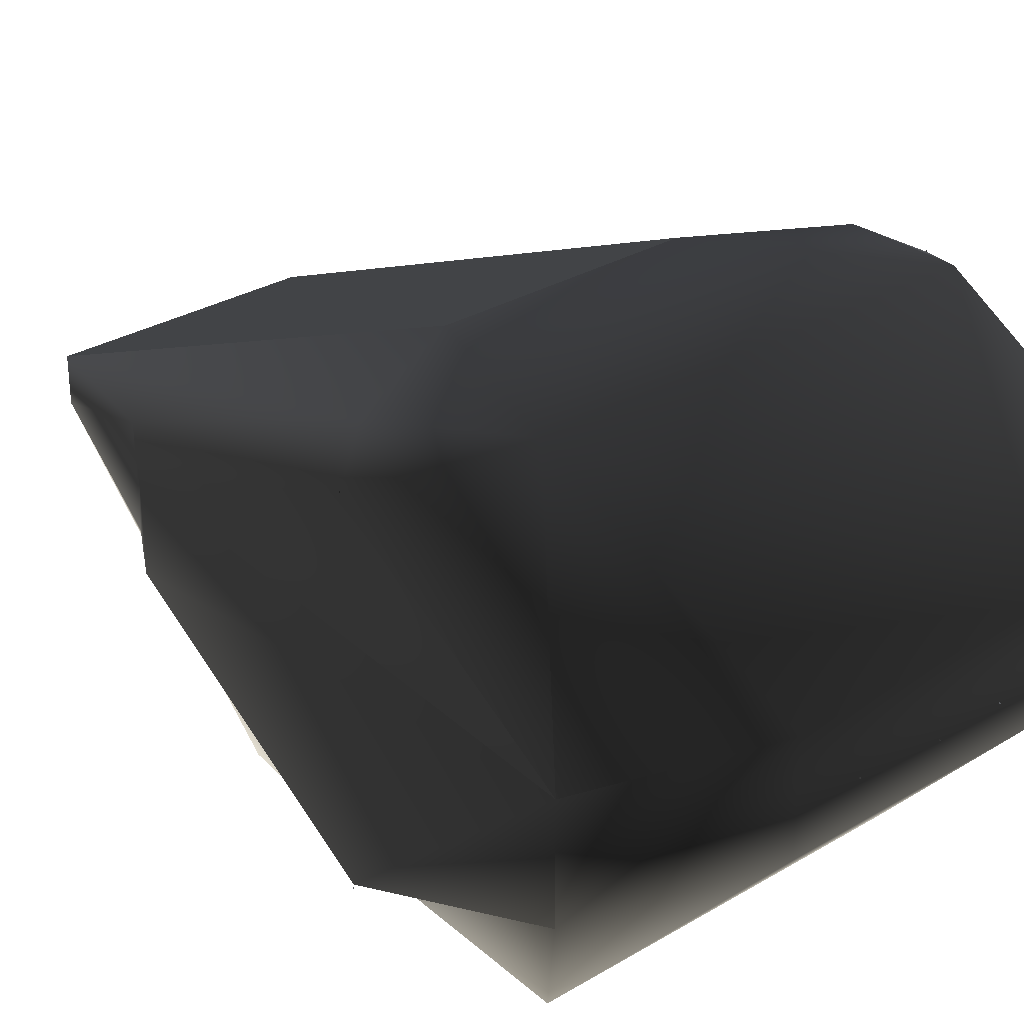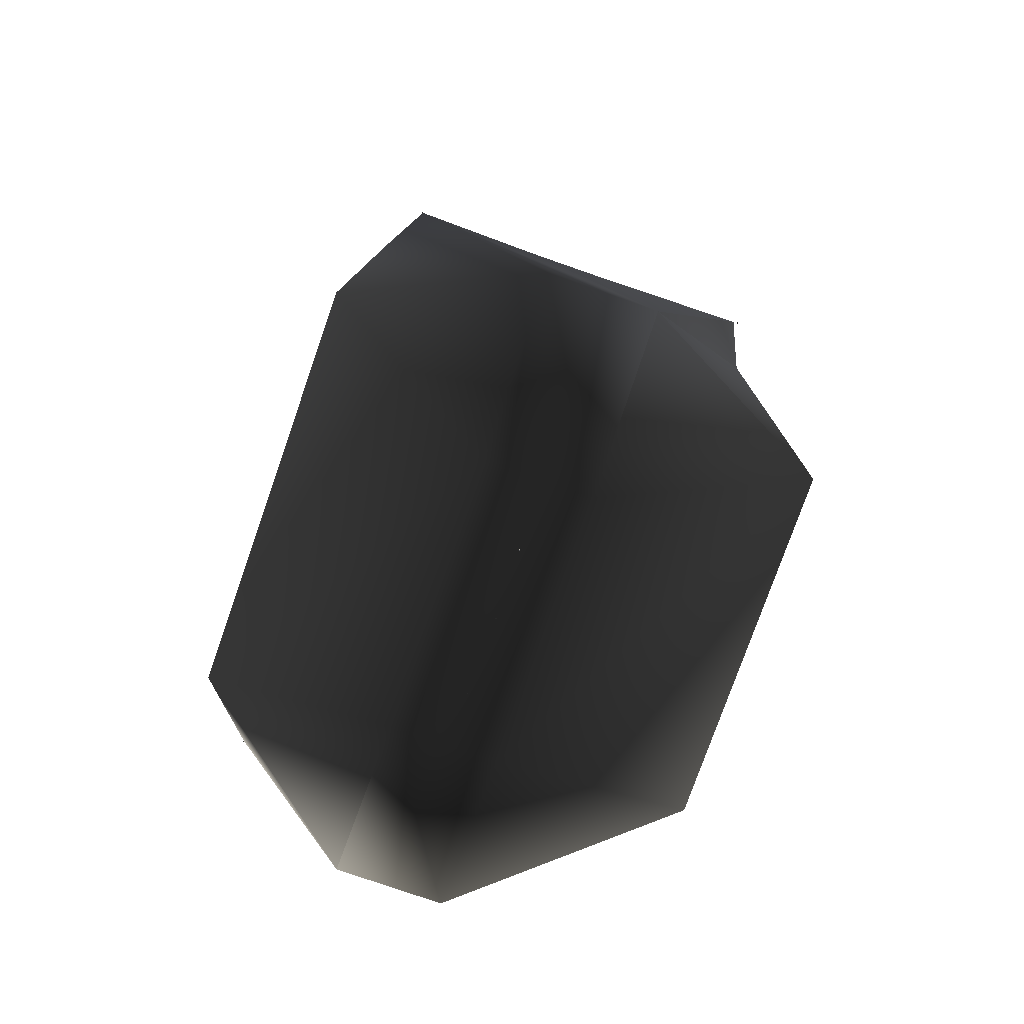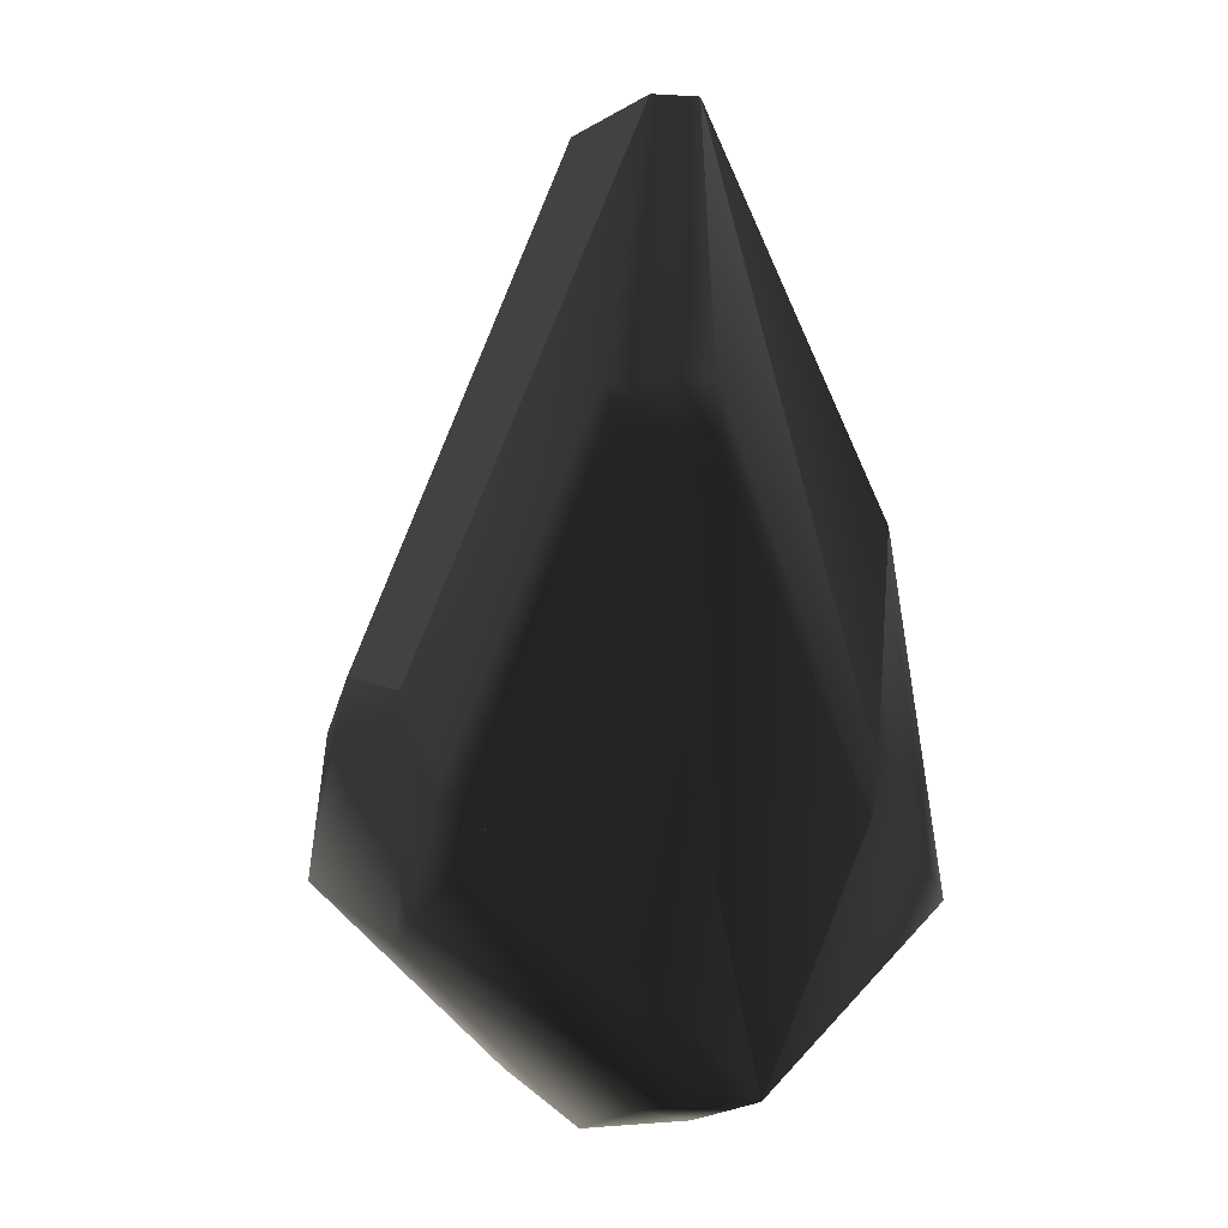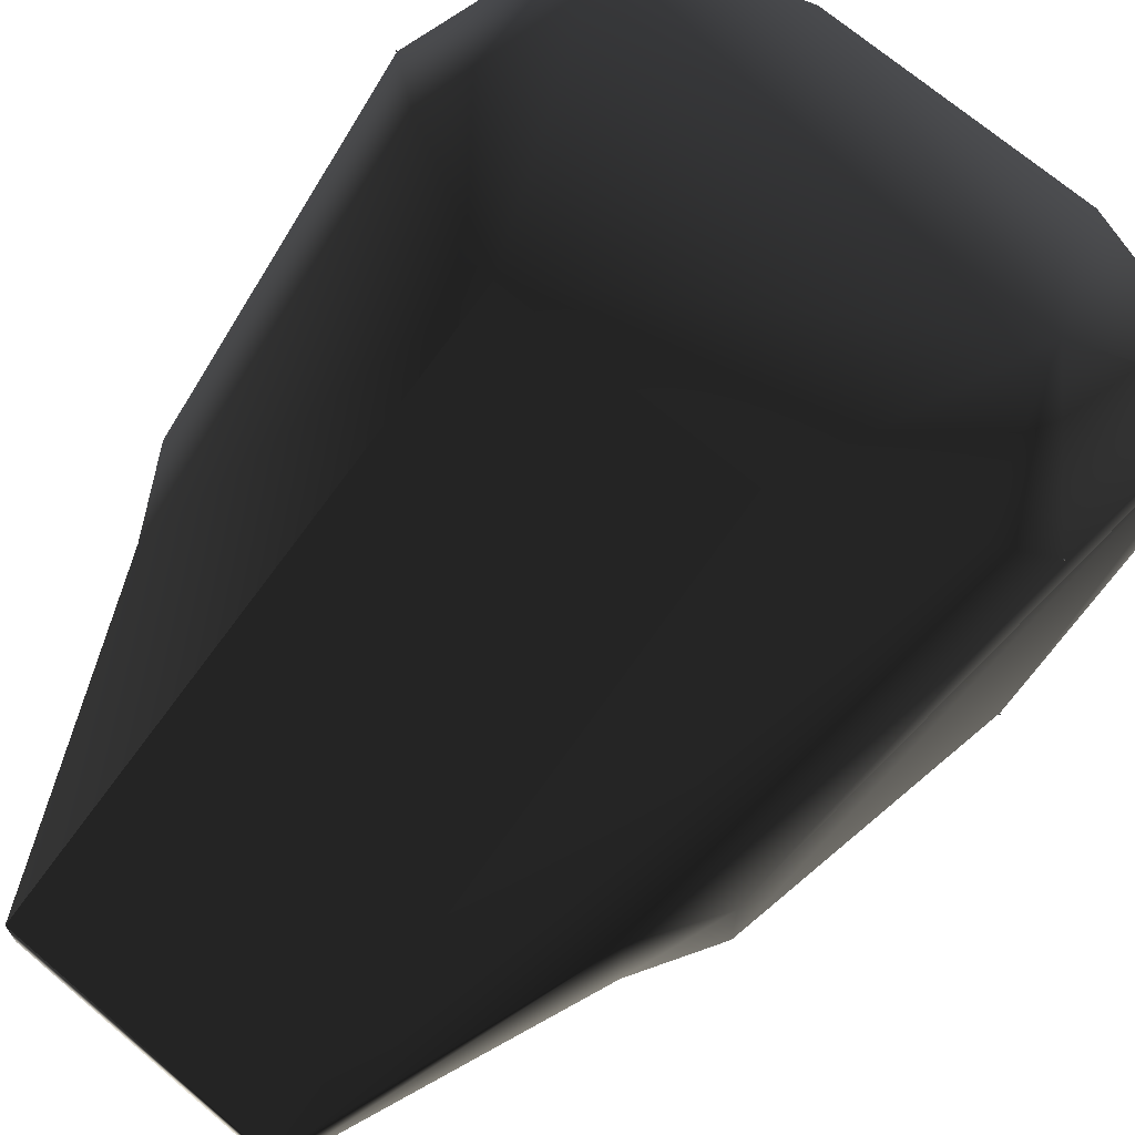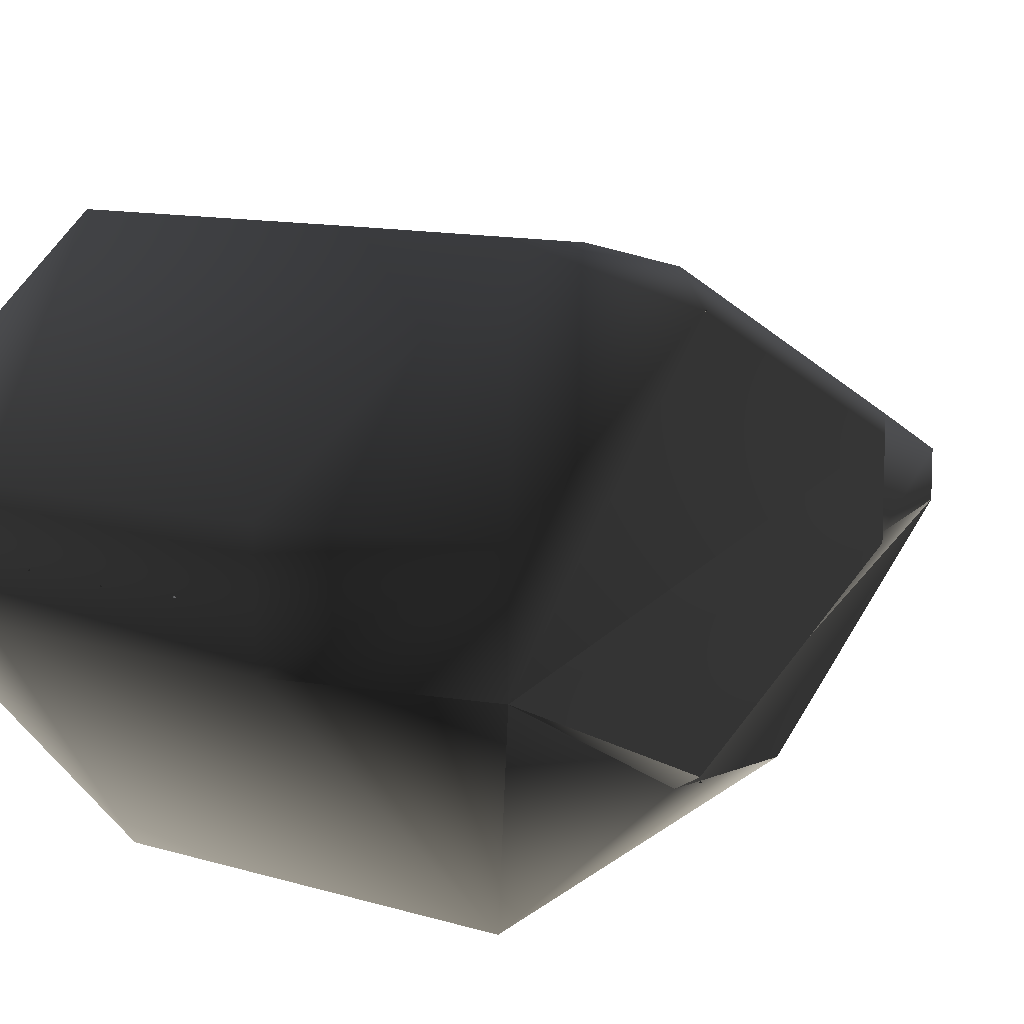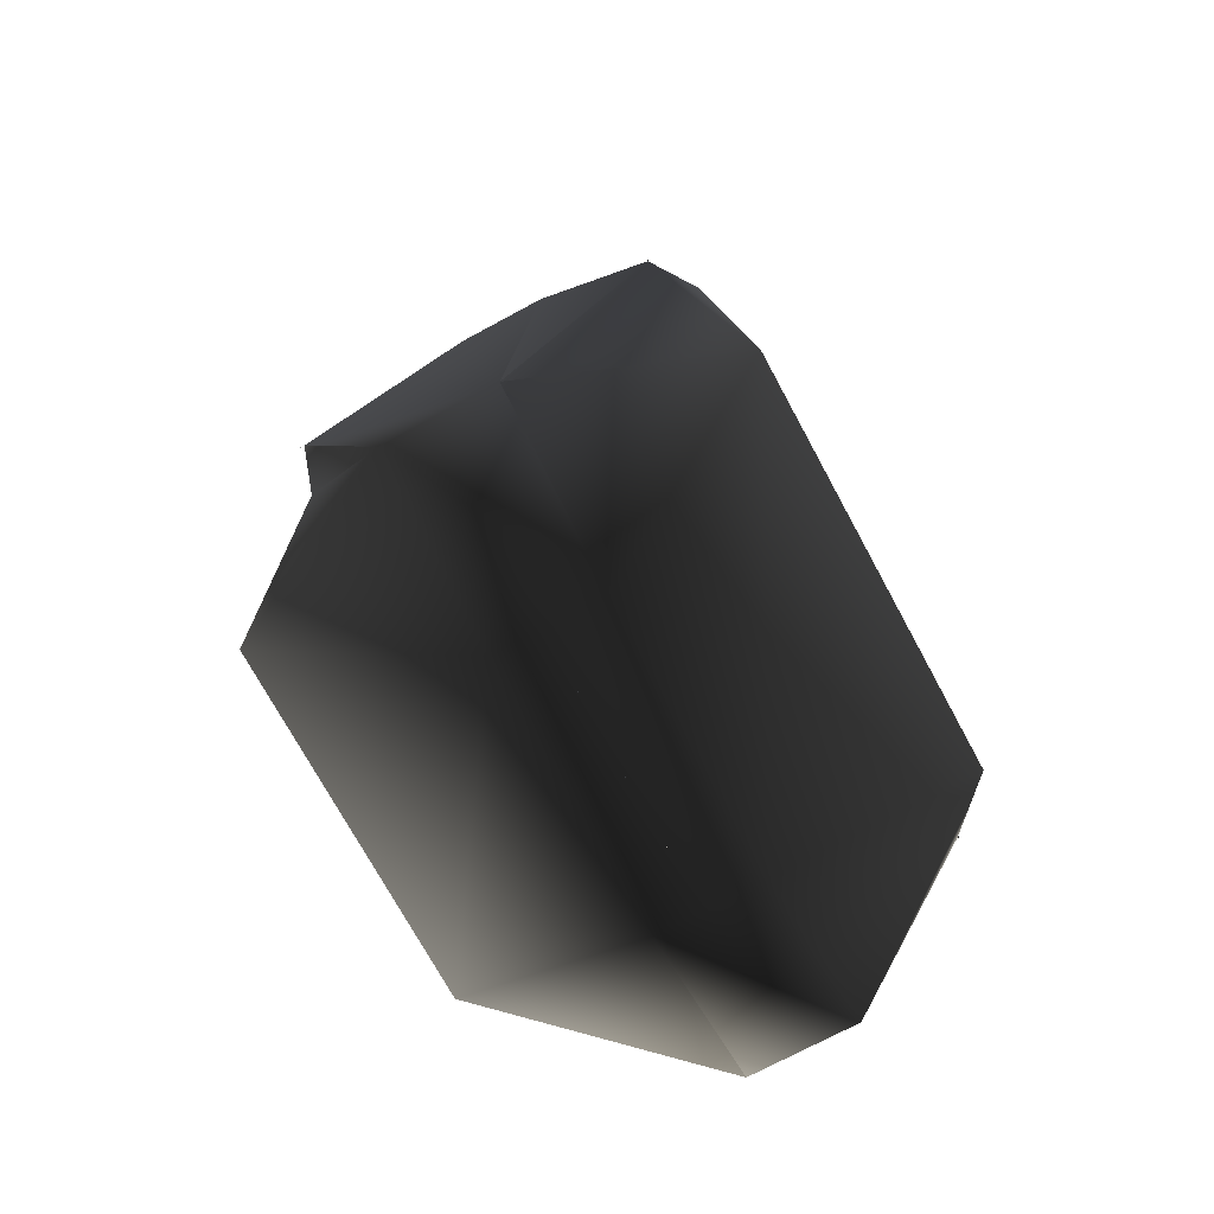
<metadata>
{"format":"obj","ext":"obj","renderer":"f3d","projection":"perspective","resolution":1024,"background":"white","views":[{"elev":30.1,"azim":139.1,"up":"+Y"},{"elev":-77.2,"azim":-109.3,"up":"+Z"},{"elev":1.7,"azim":-107.1,"up":"+Z"},{"elev":69.6,"azim":40.4,"up":"+Y"},{"elev":10.5,"azim":-142.1,"up":"+Y"},{"elev":-72.6,"azim":118.4,"up":"+Z"}]}
</metadata>
<code>
v  -0.3118 0.5648 -0.1782
v  0.3118 0.5648 -0.1782
v  0.5468 0.6241 -0.7251
v  -0.5468 0.6241 -0.7251
v  -0.5468 -0.5447 0.199
v  0.5468 -0.5447 0.199
v  0.3321 -0.1551 1.208
v  -0.3321 -0.1551 1.208
v  -0.4894 -0.7142 -0.6901
v  0.4894 -0.7142 -0.6901
v  0.3321 -0.03055 1.208
v  -0.3321 -0.03055 1.208
v  -0.7873 0.4833 -0.4485
v  -0.8076 0.1475 -1.066
v  -0.8076 -0.1347 -1.066
v  -0.7093 0.1448 0.3408
v  -0.7093 -0.08272 0.3408
v  -0.7873 -0.4039 -0.4485
v  0.7873 -0.4039 -0.4485
v  0.8095 -0.1347 -1.066
v  0.8095 0.1475 -1.066
v  0.7093 -0.08272 0.3408
v  0.7093 0.1448 0.3408
v  0.7873 0.4833 -0.4485
v  -0.6612 -0.4715 -0.3496
v  -0.5957 -0.1025 0.5293
v  -0.5957 0.1608 0.5293
v  -0.6612 0.5509 -0.3496
v  0.6612 -0.4715 -0.3496
v  0.5957 -0.1025 0.5293
v  0.5957 0.1608 0.5293
v  0.6612 0.5509 -0.3496
v  0.352 0.1479 -1.208
v  -0.3512 0.1479 -1.208
v  -0.3512 -0.1278 -1.208
v  0.352 -0.1278 -1.208
v  0.79 0.4826 -0.448
v  0.7895 0.4875 -0.448
v  0.7863 0.4847 -0.4455
v  0.7863 0.4847 -0.4504
v  -0.787 0.4877 -0.448
v  -0.791 0.4849 -0.448
v  -0.787 0.4834 -0.4455
v  -0.787 0.4834 -0.4504
v  0.787 -0.4156 -0.4455
v  0.791 -0.4142 -0.448
v  0.787 -0.4114 -0.448
v  0.787 -0.4156 -0.4504
v  -0.787 -0.4114 -0.448
v  -0.791 -0.4142 -0.448
v  -0.787 -0.4156 -0.4455
v  -0.787 -0.4156 -0.4504
v  0.201 -0.002868 -1.226
v  0.2039 0.001153 -1.226
v  0.2053 -0.002868 -1.229
v  0.2053 -0.002868 -1.224
v  -0.002844 -0.004746 -1.239
v  0 -0.000725 -1.239
v  0.001422 -0.004746 -1.242
v  0.001422 -0.004746 -1.237
v  -0.1796 -0.002868 -1.234
v  -0.1781 0.001153 -1.231
v  -0.1753 -0.002868 -1.231
v  -0.1796 -0.002868 -1.229
v  -0.002844 -0.3812 0.9073
v  0 -0.3772 0.9073
v  0.001422 -0.3812 0.9048
v  0.001422 -0.3812 0.9097
v  -0.01023 0.2562 0.06821
v  0 0.2707 0.06821
v  0.005114 0.2562 0.05935
v  0.005114 0.2562 0.07706
g frm-extru4
f 1 2 3
f 4 1 3
f 5 6 7
f 8 5 7
f 9 10 6
f 5 9 6
f 8 7 11
f 12 8 11
f 13 14 15
f 16 13 15
f 17 16 15
f 15 18 17
f 19 20 21
f 22 19 21
f 23 22 21
f 21 24 23
f 15 9 25
f 9 5 25
f 8 26 25
f 5 8 25
f 25 26 18
f 25 18 15
f 8 12 26
f 12 27 26
f 26 27 17
f 26 17 18
f 12 1 27
f 1 28 27
f 27 28 16
f 27 16 17
f 28 13 16
f 1 4 28
f 10 20 29
f 6 10 29
f 29 20 19
f 29 19 22
f 30 29 22
f 30 22 23
f 6 29 30
f 7 6 30
f 7 30 31
f 31 30 23
f 31 23 24
f 11 7 31
f 11 31 32
f 32 31 24
f 2 11 32
f 2 32 3
f 3 32 24
f 24 21 3
f 4 14 13
f 13 28 4
f 3 33 34
f 4 3 34
f 14 34 35
f 36 35 34
f 33 36 34
f 14 4 34
f 3 21 33
f 20 36 33
f 21 20 33
f 9 35 36
f 10 9 36
f 15 14 35
f 9 15 35
f 20 10 36
g frm-extru4
f 12 11 2
f 1 12 2
g frm-SS01
f 37 38 39
f 38 37 40
f 39 40 37
f 40 39 38
g frm-SS02
f 41 42 43
f 42 41 44
f 43 44 41
f 44 43 42
g frm-SS03
f 45 46 47
f 48 47 46
f 47 48 45
f 46 45 48
g frm-SS04
f 49 50 51
f 50 49 52
f 51 52 49
f 52 51 50
g frm-lthrust
f 53 54 55
f 54 53 56
f 55 56 53
f 56 55 54
g frm-trail
f 57 58 59
f 58 57 60
f 59 60 57
f 60 59 58
g frm-rthrust
f 61 62 63
f 64 63 62
f 63 64 61
f 62 61 64
g frm-rwepemt
f 65 66 67
f 66 65 68
f 67 68 65
f 68 67 66
g frm-cockpt
f 69 70 71
f 70 69 72
f 71 72 69
f 72 71 70

</code>
